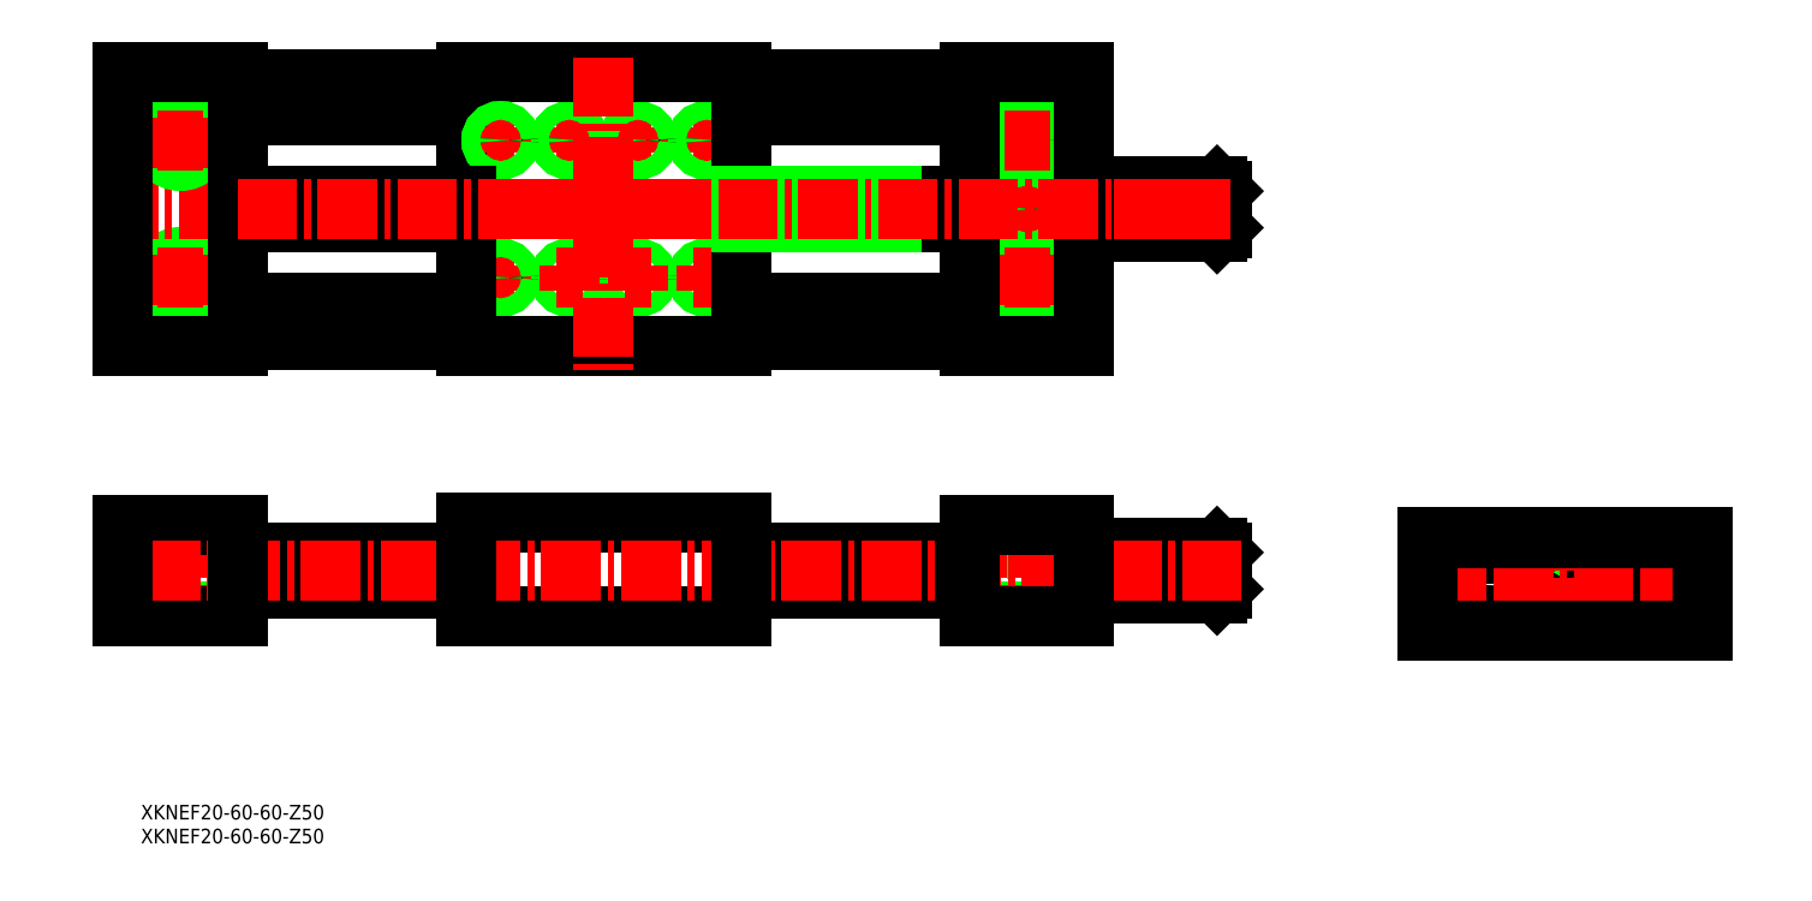
<metadata>
{"format":"dxf","ext":"dxf","renderer":"ezdxf+matplotlib","layout":"modelspace","background":"white","min_lineweight":24,"dpi":150}
</metadata>
<code>
0
SECTION
2
ENTITIES
0
CIRCLE
8
0
10
304.9
20
53.74
30
0
40
4
0
CIRCLE
8
0
10
304.9
20
53.74
30
0
40
5
0
CIRCLE
8
0
10
329.6
20
53.74
30
0
40
4
0
CIRCLE
8
0
10
280.6
20
53.74
30
0
40
4
0
LINE
8
0
10
200
20
52.74
30
0
11
229
21
52.74
31
0
0
LINE
8
0
10
200
20
53.74
30
0
11
229
21
53.74
31
0
0
LINE
8
0
10
200
20
54.74
30
0
11
229
21
54.74
31
0
0
LINE
8
0
10
200
20
55.74
30
0
11
229
21
55.74
31
0
0
LINE
8
0
10
200
20
56.74
30
0
11
229
21
56.74
31
0
0
LINE
8
0
10
200
20
57.74
30
0
11
229
21
57.74
31
0
0
LINE
8
0
10
200
20
58.74
30
0
11
229
21
58.74
31
0
0
LINE
8
0
10
200
20
59.74
30
0
11
229
21
59.74
31
0
0
LINE
8
0
10
200
20
60.74
30
0
11
229
21
60.74
31
0
0
LINE
8
0
10
226
20
54.74
30
0
11
226
21
58.74
31
0
0
LINE
8
0
10
226
20
58.74
30
0
11
224.8
21
56.74
31
0
0
LINE
8
0
10
230
20
57.74
30
0
11
226
21
57.74
31
0
0
LINE
8
0
10
226
20
54.74
30
0
11
230
21
54.74
31
0
0
LINE
8
0
10
230
20
55.74
30
0
11
226
21
55.74
31
0
0
LINE
8
0
10
224.8
20
56.74
30
0
11
226
21
54.74
31
0
0
LINE
8
0
10
226
20
58.74
30
0
11
230
21
58.74
31
0
0
LINE
8
0
10
230
20
52.74
30
0
11
229
21
51.74
31
0
0
LINE
8
0
10
229
20
61.74
30
0
11
230
21
60.74
31
0
0
LINE
8
0
10
229
20
61.74
30
0
11
229
21
51.74
31
0
0
LINE
8
0
10
200
20
51.74
30
0
11
229
21
51.74
31
0
0
LINE
8
0
10
200
20
61.74
30
0
11
229
21
61.74
31
0
0
LINE
8
0
10
230
20
60.74
30
0
11
230
21
52.74
31
0
0
LINE
8
0
10
200
20
131.7
30
0
11
229
21
131.7
31
0
0
LINE
8
0
10
200
20
132.7
30
0
11
229
21
132.7
31
0
0
LINE
8
0
10
200
20
133.7
30
0
11
229
21
133.7
31
0
0
LINE
8
0
10
200
20
134.7
30
0
11
229
21
134.7
31
0
0
LINE
8
0
10
200
20
135.7
30
0
11
229
21
135.7
31
0
0
LINE
8
0
10
200
20
136.7
30
0
11
229
21
136.7
31
0
0
LINE
8
0
10
200
20
137.7
30
0
11
229
21
137.7
31
0
0
LINE
8
0
10
200
20
138.7
30
0
11
229
21
138.7
31
0
0
LINE
8
0
10
200
20
139.7
30
0
11
229
21
139.7
31
0
0
LINE
8
0
10
226
20
133.7
30
0
11
226
21
137.7
31
0
0
LINE
8
0
10
226
20
137.7
30
0
11
224.8
21
135.7
31
0
0
LINE
8
0
10
230
20
136.7
30
0
11
226
21
136.7
31
0
0
LINE
8
0
10
226
20
133.7
30
0
11
230
21
133.7
31
0
0
LINE
8
0
10
230
20
134.7
30
0
11
226
21
134.7
31
0
0
LINE
8
0
10
224.8
20
135.7
30
0
11
226
21
133.7
31
0
0
LINE
8
0
10
226
20
137.7
30
0
11
230
21
137.7
31
0
0
LINE
8
0
10
230
20
131.7
30
0
11
229
21
130.7
31
0
0
LINE
8
0
10
229
20
140.7
30
0
11
230
21
139.7
31
0
0
LINE
8
0
10
229
20
140.7
30
0
11
229
21
130.7
31
0
0
LINE
8
0
10
200
20
130.7
30
0
11
229
21
130.7
31
0
0
LINE
8
0
10
200
20
140.7
30
0
11
229
21
140.7
31
0
0
LINE
8
0
10
230
20
139.7
30
0
11
230
21
131.7
31
0
0
LINE
8
0
10
65
20
60.74
30
0
11
15
21
60.74
31
0
0
LINE
8
0
10
65
20
52.74
30
0
11
15
21
52.74
31
0
0
LINE
8
0
10
175
20
52.74
30
0
11
125
21
52.74
31
0
0
LINE
8
0
10
175
20
60.74
30
0
11
125
21
60.74
31
0
0
LINE
8
0
10
125
20
156.2
30
0
11
175
21
156.2
31
0
0
LINE
8
0
10
15
20
156.2
30
0
11
65
21
156.2
31
0
0
LINE
8
0
10
15
20
115.2
30
0
11
65
21
115.2
31
0
0
LINE
8
0
10
125
20
115.2
30
0
11
175
21
115.2
31
0
0
LINE
8
0
10
192
20
66.74
30
0
11
192
21
61.54
31
0
0
LINE
8
0
10
183
20
66.74
30
0
11
183
21
61.54
31
0
0
LINE
8
0
10
190.3
20
61.54
30
0
11
190.3
21
46.74
31
0
0
LINE
8
0
10
184.8
20
61.54
30
0
11
184.8
21
46.74
31
0
0
LINE
8
CENTER
10
187.5
20
68.25
30
0
11
187.5
21
44.02
31
0
0
LINE
8
0
10
183
20
61.54
30
0
11
192
21
61.54
31
0
0
LINE
8
0
10
7.003
20
61.54
30
0
11
-1.997
21
61.54
31
0
0
LINE
8
0
10
5.253
20
61.54
30
0
11
5.253
21
46.74
31
0
0
LINE
8
0
10
-0.2473
20
61.54
30
0
11
-0.2473
21
46.74
31
0
0
LINE
8
0
10
7.003
20
66.74
30
0
11
7.003
21
61.54
31
0
0
LINE
8
0
10
-1.997
20
66.74
30
0
11
-1.997
21
61.54
31
0
0
CIRCLE
8
0
10
117.5
20
120.8
30
0
40
1.714
0
CIRCLE
8
0
10
117.5
20
120.8
30
0
40
2
0
CIRCLE
8
0
10
117.5
20
120.8
30
0
40
1.714
0
CIRCLE
8
0
10
117.5
20
120.8
30
0
40
2
0
CIRCLE
8
0
10
102.5
20
120.8
30
0
40
1.714
0
CIRCLE
8
0
10
102.5
20
120.8
30
0
40
2
0
CIRCLE
8
0
10
102.5
20
120.8
30
0
40
1.714
0
CIRCLE
8
0
10
102.5
20
120.8
30
0
40
2
0
CIRCLE
8
0
10
87.5
20
120.8
30
0
40
1.714
0
CIRCLE
8
0
10
87.5
20
120.8
30
0
40
2
0
CIRCLE
8
0
10
87.5
20
120.8
30
0
40
1.714
0
CIRCLE
8
0
10
87.5
20
120.8
30
0
40
2
0
LINE
8
CENTER
10
69.55
20
120.8
30
0
11
75.46
21
120.8
31
0
0
LINE
8
CENTER
10
72.5
20
118
30
0
11
72.5
21
123.5
31
0
0
CIRCLE
8
0
10
72.5
20
120.8
30
0
40
1.714
0
CIRCLE
8
0
10
72.5
20
120.8
30
0
40
2
0
CIRCLE
8
0
10
72.5
20
120.8
30
0
40
1.714
0
CIRCLE
8
0
10
72.5
20
120.8
30
0
40
2
0
LINE
8
CENTER
10
84.55
20
120.8
30
0
11
90.46
21
120.8
31
0
0
LINE
8
CENTER
10
87.5
20
118
30
0
11
87.5
21
123.5
31
0
0
LINE
8
CENTER
10
114.5
20
120.8
30
0
11
120.5
21
120.8
31
0
0
LINE
8
CENTER
10
117.5
20
118
30
0
11
117.5
21
123.5
31
0
0
LINE
8
CENTER
10
99.55
20
120.8
30
0
11
105.5
21
120.8
31
0
0
LINE
8
CENTER
10
102.5
20
118
30
0
11
102.5
21
123.5
31
0
0
LINE
8
CENTER
10
114.5
20
150.8
30
0
11
120.5
21
150.8
31
0
0
LINE
8
CENTER
10
117.5
20
153.6
30
0
11
117.5
21
148.1
31
0
0
CIRCLE
8
0
10
117.5
20
150.8
30
0
40
1.714
0
CIRCLE
8
0
10
117.5
20
150.8
30
0
40
2
0
CIRCLE
8
0
10
117.5
20
150.8
30
0
40
1.714
0
CIRCLE
8
0
10
117.5
20
150.8
30
0
40
2
0
LINE
8
CENTER
10
99.55
20
150.8
30
0
11
105.5
21
150.8
31
0
0
LINE
8
CENTER
10
102.5
20
153.6
30
0
11
102.5
21
148.1
31
0
0
CIRCLE
8
0
10
102.5
20
150.8
30
0
40
1.714
0
CIRCLE
8
0
10
102.5
20
150.8
30
0
40
2
0
CIRCLE
8
0
10
102.5
20
150.8
30
0
40
1.714
0
CIRCLE
8
0
10
102.5
20
150.8
30
0
40
2
0
LINE
8
CENTER
10
84.55
20
150.8
30
0
11
90.46
21
150.8
31
0
0
LINE
8
CENTER
10
87.5
20
153.6
30
0
11
87.5
21
148.1
31
0
0
CIRCLE
8
0
10
87.5
20
150.8
30
0
40
1.714
0
CIRCLE
8
0
10
87.5
20
150.8
30
0
40
2
0
CIRCLE
8
0
10
87.5
20
150.8
30
0
40
1.714
0
CIRCLE
8
0
10
87.5
20
150.8
30
0
40
2
0
LINE
8
CENTER
10
187.5
20
155.8
30
0
11
187.5
21
144.8
31
0
0
CIRCLE
8
0
10
187.5
20
120.8
30
0
40
2.7
0
CIRCLE
8
0
10
187.5
20
120.8
30
0
40
4.5
0
LINE
8
CENTER
10
187.5
20
125.8
30
0
11
187.5
21
114.8
31
0
0
LINE
8
CENTER
10
182.5
20
120.8
30
0
11
192.5
21
120.8
31
0
0
CIRCLE
8
0
10
187.5
20
150.8
30
0
40
2.7
0
CIRCLE
8
0
10
187.5
20
150.8
30
0
40
4.5
0
LINE
8
CENTER
10
182.5
20
150.8
30
0
11
192.5
21
150.8
31
0
0
CIRCLE
8
0
10
2.503
20
120.8
30
0
40
2.7
0
CIRCLE
8
0
10
2.503
20
120.8
30
0
40
4.5
0
LINE
8
CENTER
10
2.503
20
125.8
30
0
11
2.503
21
114.8
31
0
0
LINE
8
CENTER
10
7.503
20
120.8
30
0
11
-2.497
21
120.8
31
0
0
LINE
8
0
10
65
20
165.8
30
0
11
125
21
165.8
31
0
0
LINE
8
0
10
65
20
105.8
30
0
11
125
21
105.8
31
0
0
LINE
8
0
10
65
20
165.8
30
0
11
65
21
105.8
31
0
0
LINE
8
0
10
125
20
165.8
30
0
11
125
21
105.8
31
0
0
LINE
8
CENTER
10
95
20
168.9
30
0
11
95
21
100.6
31
0
0
TEXT
8
0
10
-6.106
20
-2.818
30
0
40
3.2
1
XKNEF20-60-60-Z50
0
TEXT
8
0
10
-6.106
20
2.402
30
0
40
3.2
1
XKNEF20-60-60-Z50
0
LINE
8
0
10
125
20
164.2
30
0
11
175
21
164.2
31
0
0
LINE
8
0
10
15
20
164.2
30
0
11
65
21
164.2
31
0
0
LINE
8
0
10
15
20
107.2
30
0
11
65
21
107.2
31
0
0
LINE
8
0
10
125
20
107.2
30
0
11
175
21
107.2
31
0
0
LINE
8
CENTER
10
329.6
20
44.74
30
0
11
329.6
21
62.74
31
0
0
LINE
8
CENTER
10
280.6
20
44.74
30
0
11
280.6
21
62.74
31
0
0
LINE
8
CENTER
10
-15.29
20
135.8
30
0
11
232
21
135.8
31
0
0
POLYLINE
8
0
66
     1
10
0
20
0
30
0
70
     1
0
VERTEX
8
0
10
304.1
20
55.48
30
0
0
VERTEX
8
0
10
303.1
20
53.74
30
0
0
VERTEX
8
0
10
304.1
20
52.01
30
0
0
VERTEX
8
0
10
306.1
20
52.01
30
0
0
VERTEX
8
0
10
307.1
20
53.74
30
0
0
VERTEX
8
0
10
306.1
20
55.48
30
0
0
SEQEND
8
0
0
LINE
8
CENTER
10
272
20
53.74
30
0
11
337.9
21
53.74
31
0
0
LINE
8
CENTER
10
305.1
20
42.24
30
0
11
305.1
21
60.74
31
0
0
LINE
8
0
10
275.1
20
64.24
30
0
11
335.1
21
64.24
31
0
0
LINE
8
0
10
275.1
20
63.74
30
0
11
335.1
21
63.74
31
0
0
LINE
8
0
10
335.1
20
43.74
30
0
11
335.1
21
64.24
31
0
0
LINE
8
0
10
275.1
20
43.74
30
0
11
275.1
21
64.24
31
0
0
LINE
8
0
10
275.1
20
43.74
30
0
11
335.1
21
43.74
31
0
0
LINE
8
0
10
125
20
67.24
30
0
11
65
21
67.24
31
0
0
LINE
8
CENTER
10
2.503
20
68.25
30
0
11
2.503
21
44.02
31
0
0
LINE
8
0
10
125
20
46.74
30
0
11
65
21
46.74
31
0
0
LINE
8
0
10
15
20
66.74
30
0
11
-9.997
21
66.74
31
0
0
LINE
8
0
10
15
20
46.74
30
0
11
-9.997
21
46.74
31
0
0
LINE
8
CENTER
10
234.3
20
56.74
30
0
11
-13.5
21
56.74
31
0
0
LINE
8
0
10
200
20
46.74
30
0
11
175
21
46.74
31
0
0
LINE
8
0
10
-9.997
20
66.74
30
0
11
-9.997
21
46.74
31
0
0
LINE
8
0
10
15
20
66.74
30
0
11
15
21
46.74
31
0
0
LINE
8
0
10
65
20
67.24
30
0
11
65
21
46.74
31
0
0
LINE
8
0
10
200
20
66.74
30
0
11
175
21
66.74
31
0
0
LINE
8
0
10
125
20
67.24
30
0
11
125
21
46.74
31
0
0
LINE
8
0
10
175
20
66.74
30
0
11
175
21
46.74
31
0
0
LINE
8
0
10
200
20
66.74
30
0
11
200
21
46.74
31
0
0
LINE
8
0
10
125
20
132.8
30
0
11
171
21
132.8
31
0
0
LINE
8
0
10
125
20
133
30
0
11
171
21
133
31
0
0
LINE
8
0
10
125
20
138.8
30
0
11
171
21
138.8
31
0
0
LINE
8
0
10
125
20
138.6
30
0
11
171
21
138.6
31
0
0
LINE
8
0
10
15
20
133
30
0
11
65
21
133
31
0
0
LINE
8
0
10
15
20
138.6
30
0
11
65
21
138.6
31
0
0
LINE
8
CENTER
10
69.55
20
150.8
30
0
11
75.46
21
150.8
31
0
0
LINE
8
CENTER
10
185.5
20
135.8
30
0
11
189.5
21
135.8
31
0
0
LINE
8
CENTER
10
187.5
20
137.8
30
0
11
187.5
21
133.8
31
0
0
CIRCLE
8
0
10
187.5
20
135.8
30
0
40
1.2
0
CIRCLE
8
0
10
187.5
20
135.8
30
0
40
1.4
0
CIRCLE
8
0
10
187.5
20
135.8
30
0
40
1.2
0
CIRCLE
8
0
10
187.5
20
135.8
30
0
40
1.4
0
LINE
8
CENTER
10
72.5
20
153.6
30
0
11
72.5
21
148.1
31
0
0
CIRCLE
8
0
10
72.5
20
150.8
30
0
40
1.714
0
CIRCLE
8
0
10
72.5
20
150.8
30
0
40
2
0
CIRCLE
8
0
10
72.5
20
150.8
30
0
40
1.714
0
CIRCLE
8
0
10
72.5
20
150.8
30
0
40
2
0
CIRCLE
8
0
10
2.503
20
150.8
30
0
40
2.7
0
CIRCLE
8
0
10
2.503
20
150.8
30
0
40
4.5
0
LINE
8
0
10
15
20
165.8
30
0
11
-9.997
21
165.8
31
0
0
LINE
8
0
10
15
20
105.8
30
0
11
-9.997
21
105.8
31
0
0
LINE
8
CENTER
10
2.503
20
155.8
30
0
11
2.503
21
144.8
31
0
0
LINE
8
0
10
-9.997
20
165.6
30
0
11
-9.997
21
105.8
31
0
0
LINE
8
0
10
15
20
165.6
30
0
11
15
21
105.8
31
0
0
LINE
8
CENTER
10
7.503
20
150.8
30
0
11
-2.497
21
150.8
31
0
0
LINE
8
0
10
171
20
138.8
30
0
11
171
21
132.8
31
0
0
LINE
8
0
10
174
20
138.8
30
0
11
174
21
132.8
31
0
0
LINE
8
0
10
171
20
132.8
30
0
11
175
21
132.8
31
0
0
LINE
8
0
10
171
20
138.8
30
0
11
175
21
138.8
31
0
0
LINE
8
0
10
175
20
165.8
30
0
11
200
21
165.8
31
0
0
LINE
8
0
10
175
20
105.8
30
0
11
200
21
105.8
31
0
0
LINE
8
0
10
200
20
165.6
30
0
11
200
21
105.8
31
0
0
LINE
8
0
10
175
20
165.6
30
0
11
175
21
105.8
31
0
0
LINE
8
0
10
15
20
132.8
30
0
11
65
21
132.8
31
0
0
LINE
8
0
10
15
20
138.8
30
0
11
65
21
138.8
31
0
0
LINE
8
CENTER
10
15
20
135.8
30
0
11
232
21
135.8
31
0
0
VIEWPORT
8
0
10
5.636
20
4.164
30
0
40
10.64
41
7.067
68
     1
69
     1
0
VIEWPORT
8
0
10
5.614
20
3.902
30
0
40
8.982
41
6.243
68
     2
69
     2
0
ENDSEC
0
EOF

</code>
